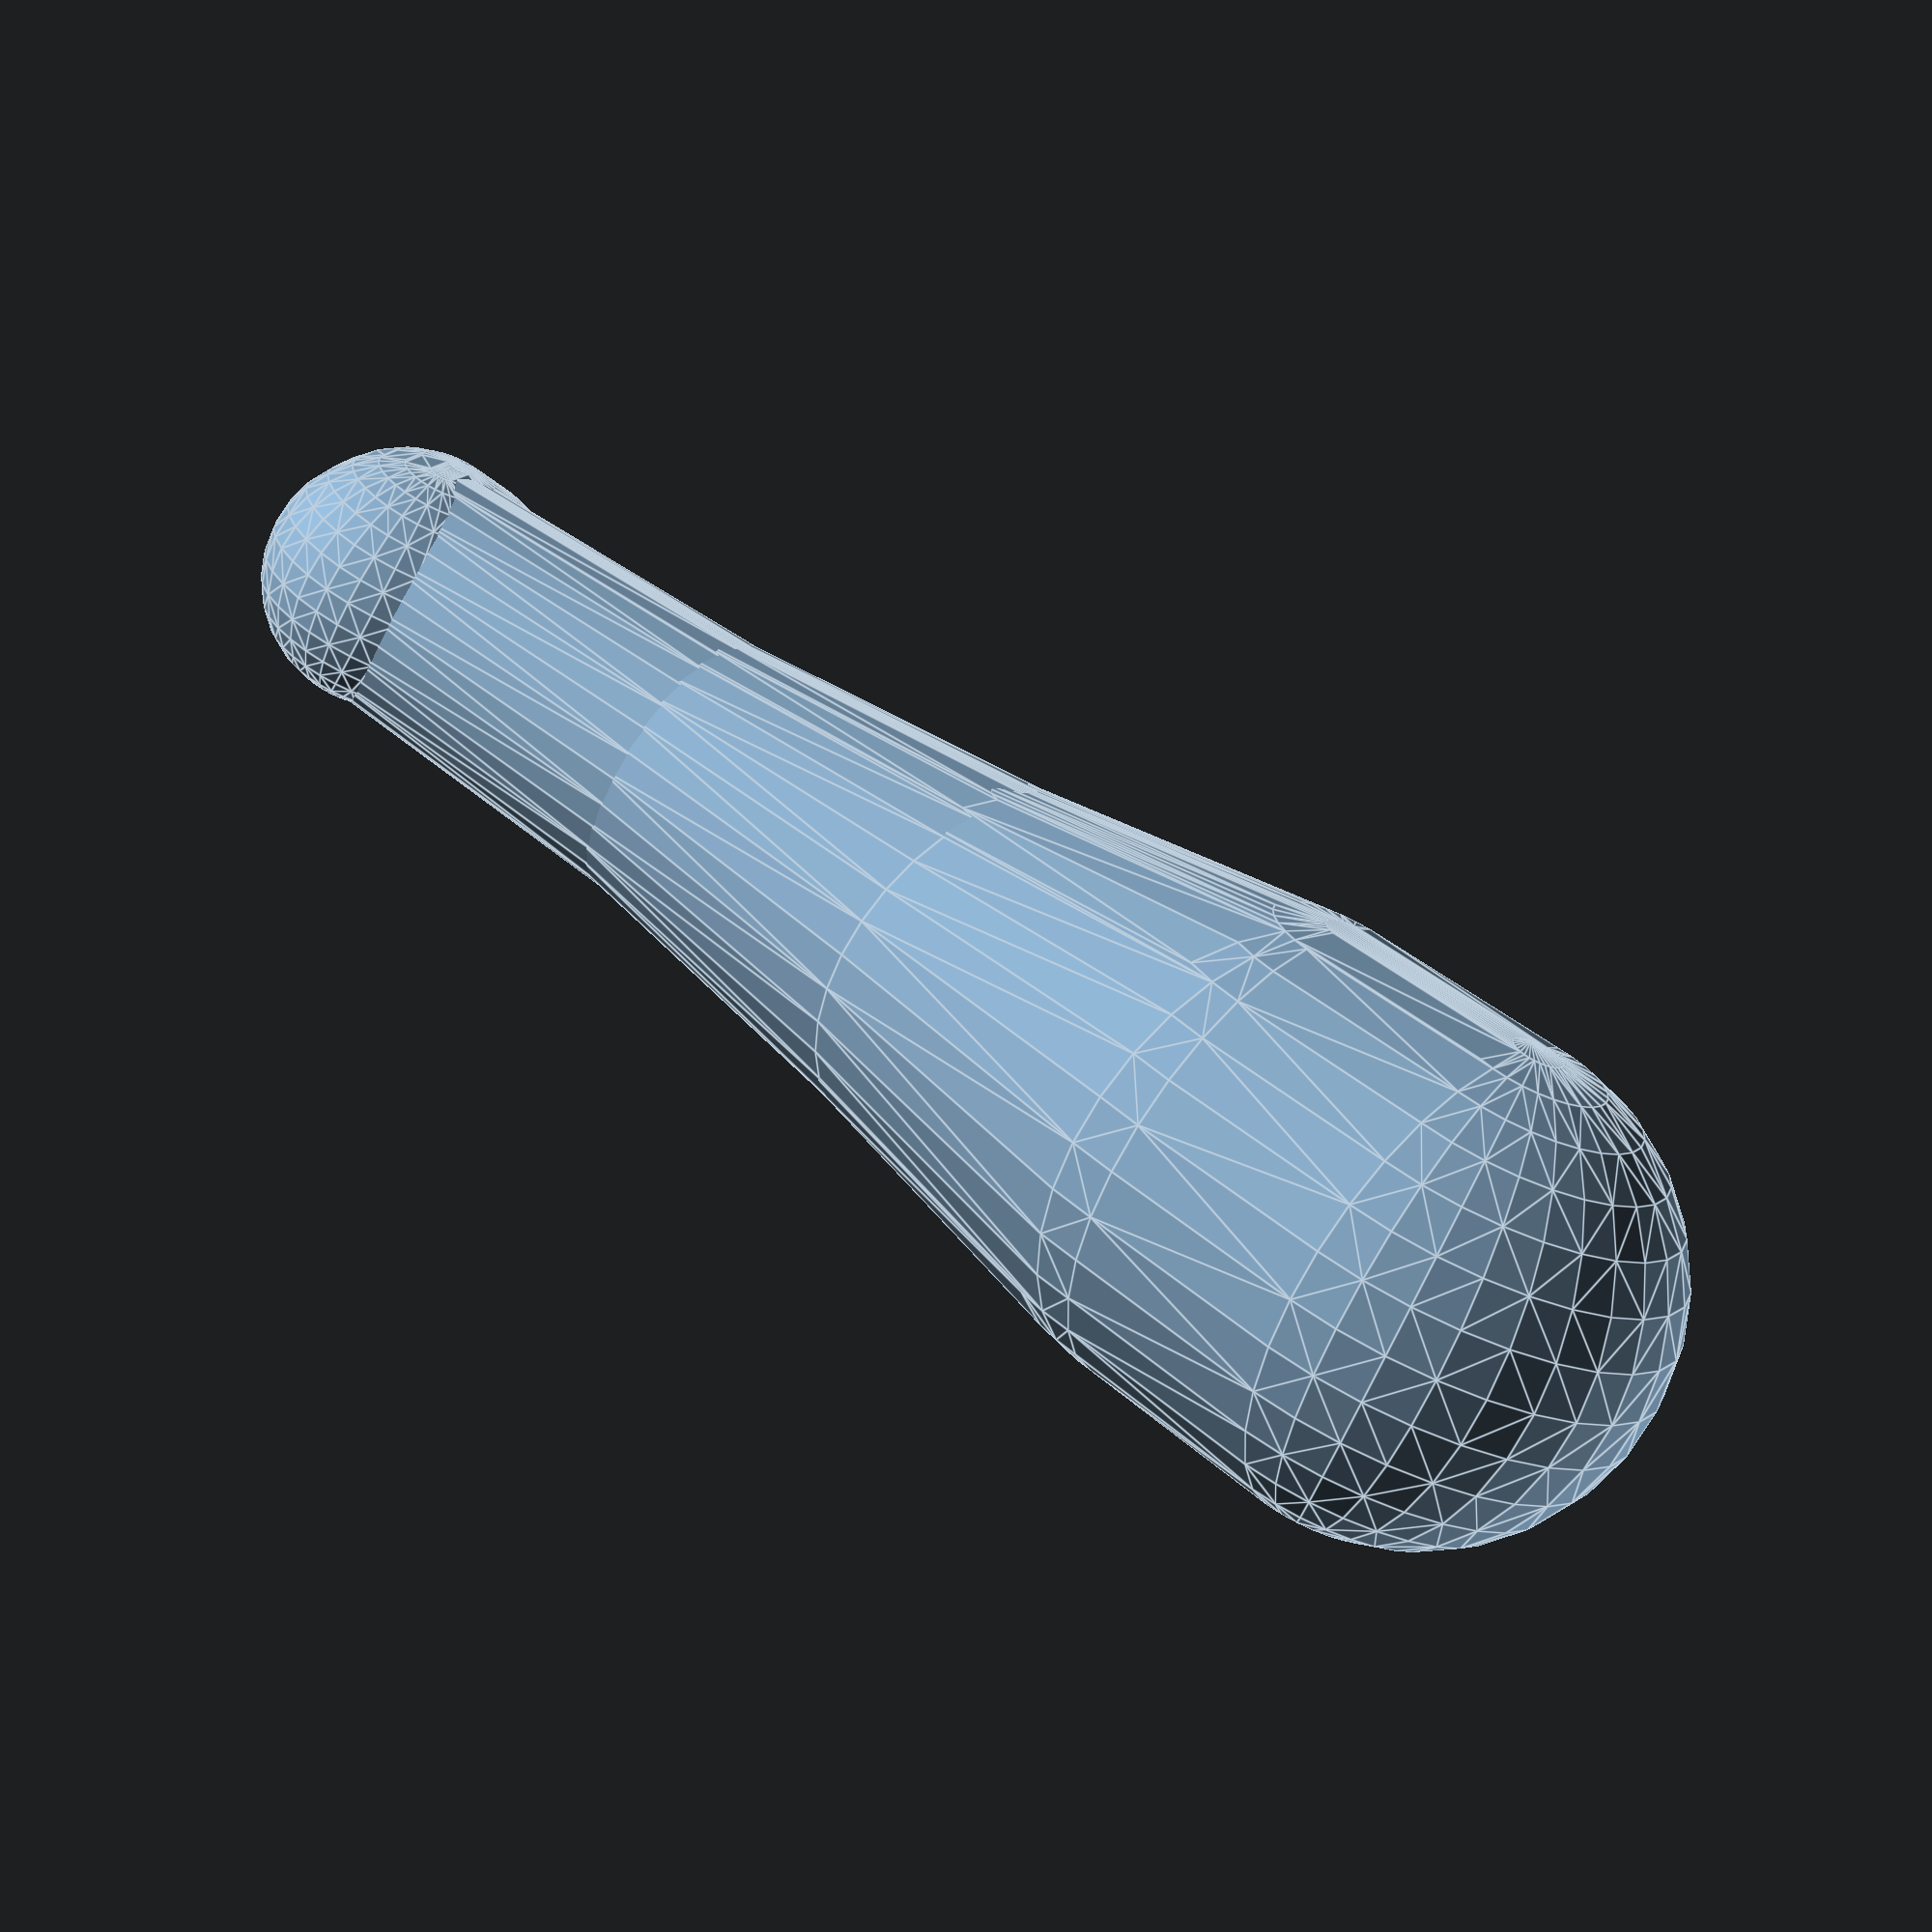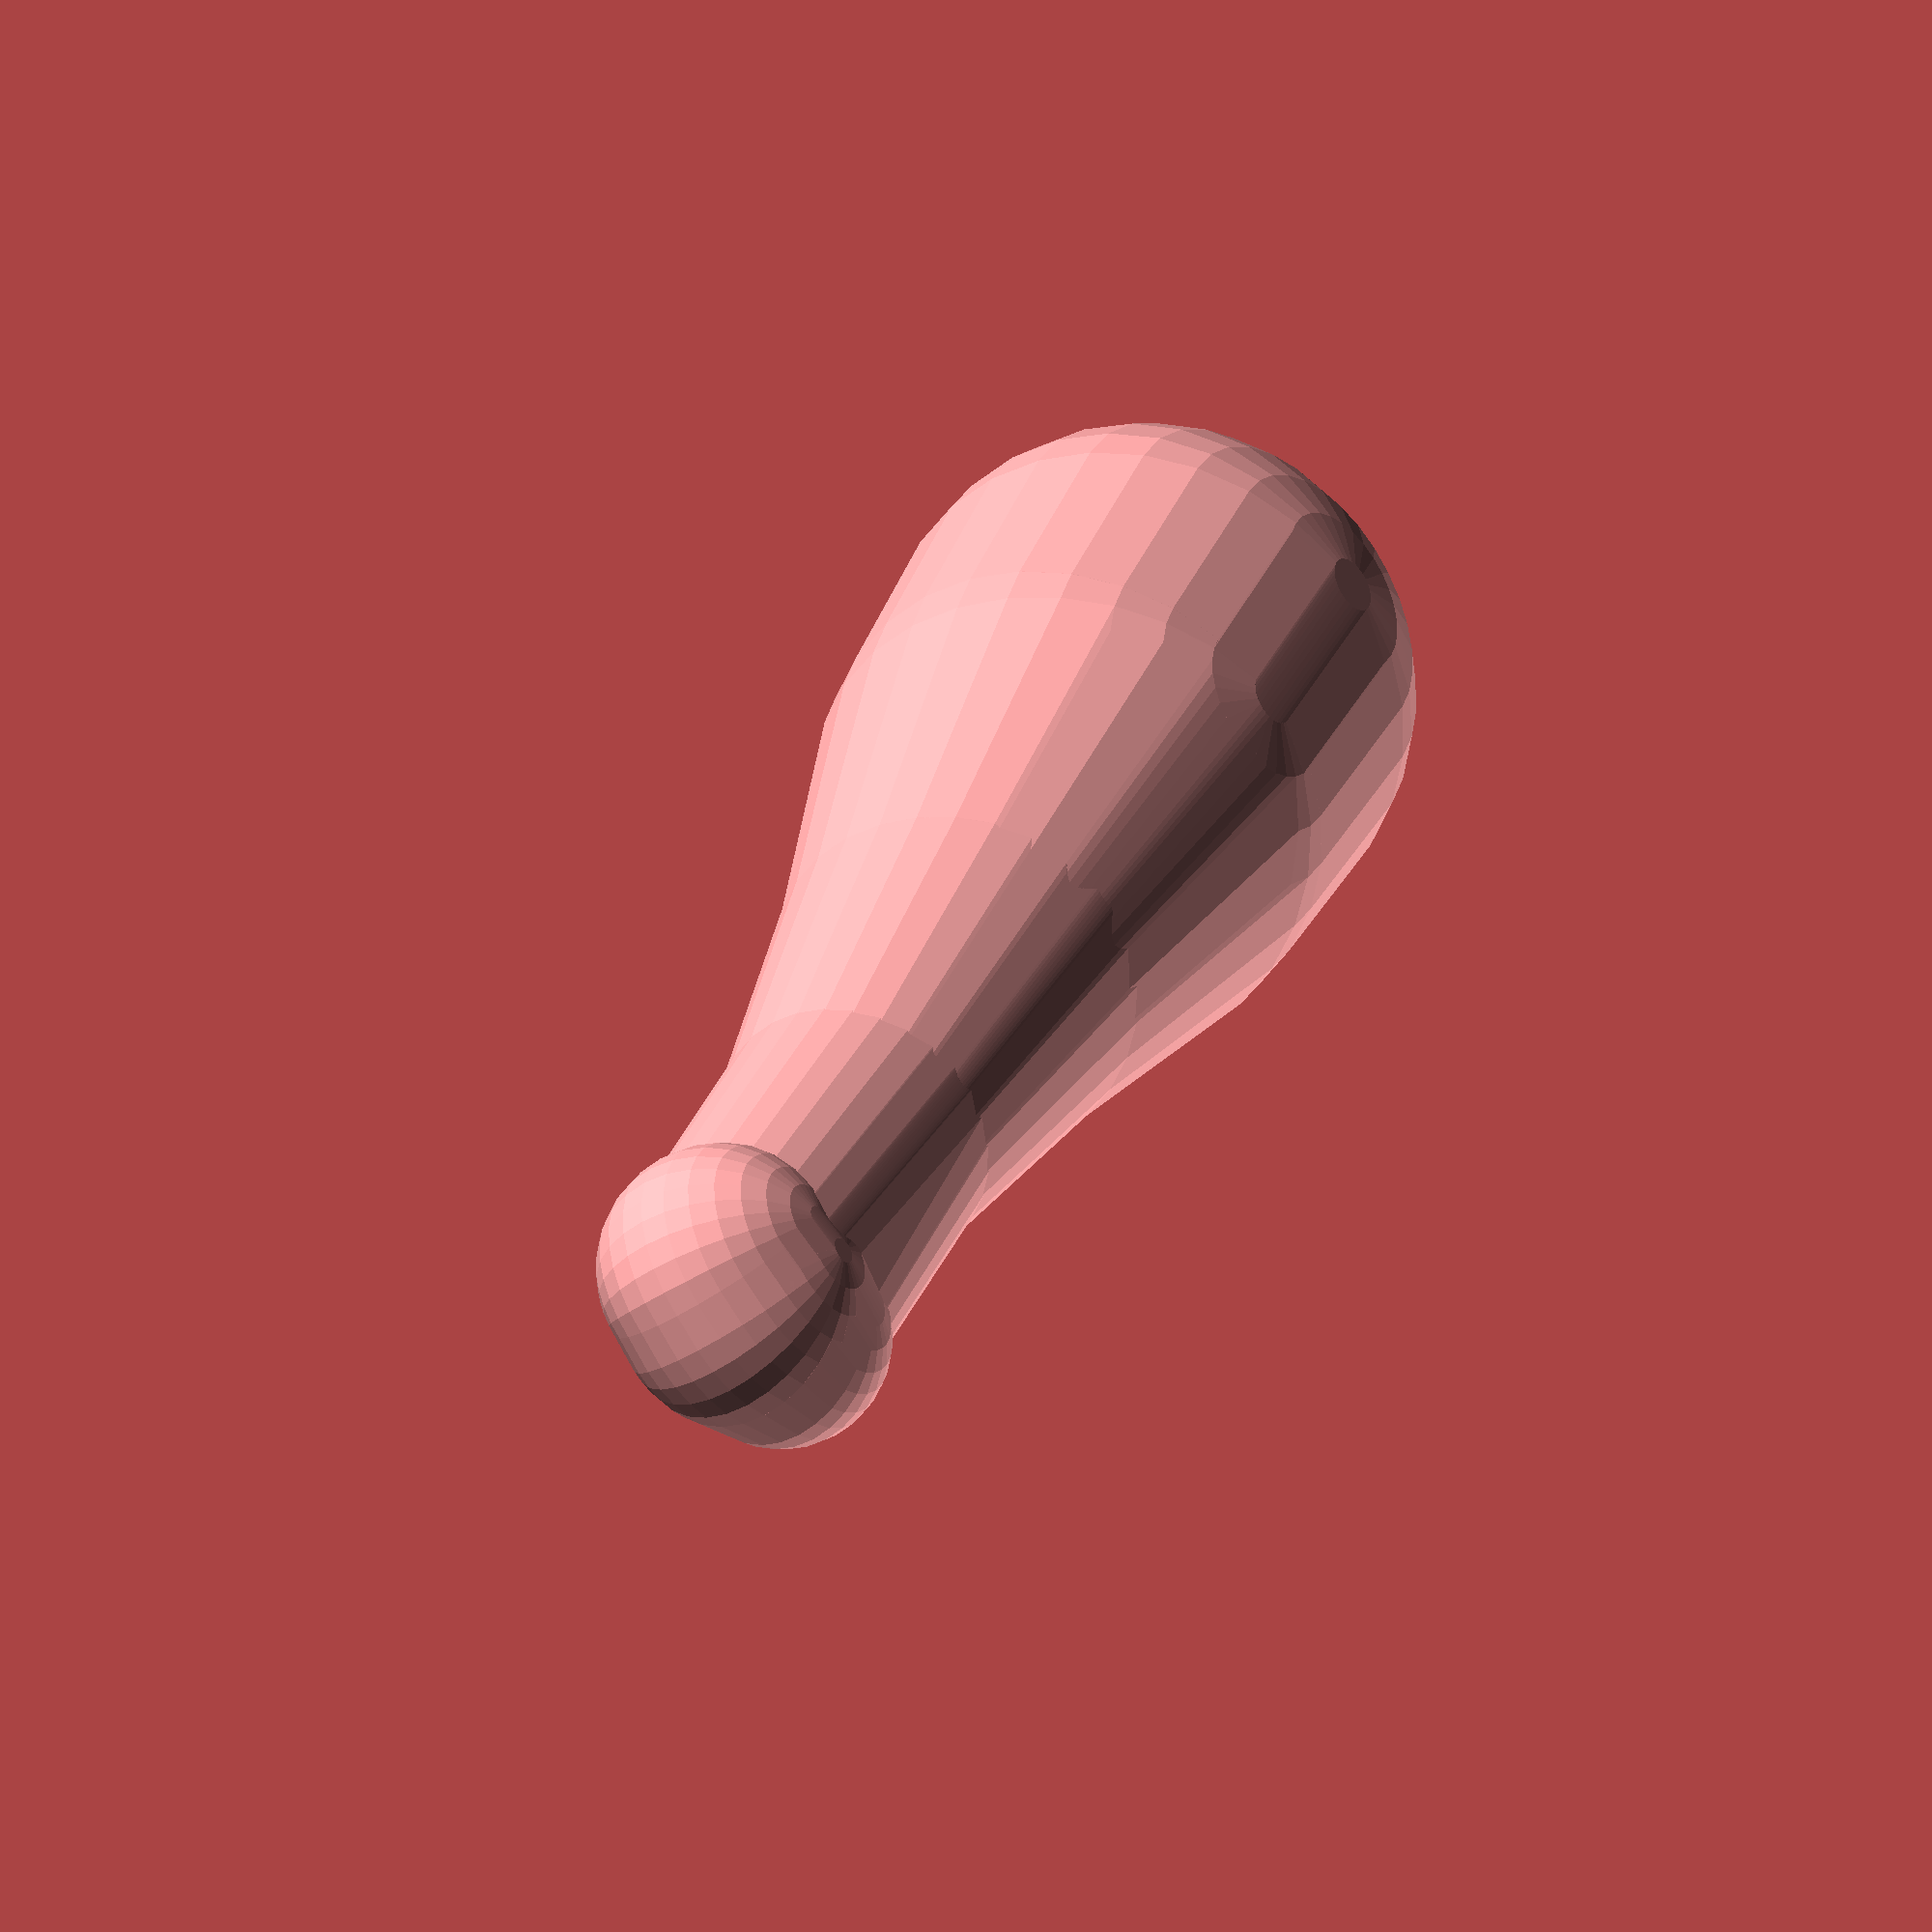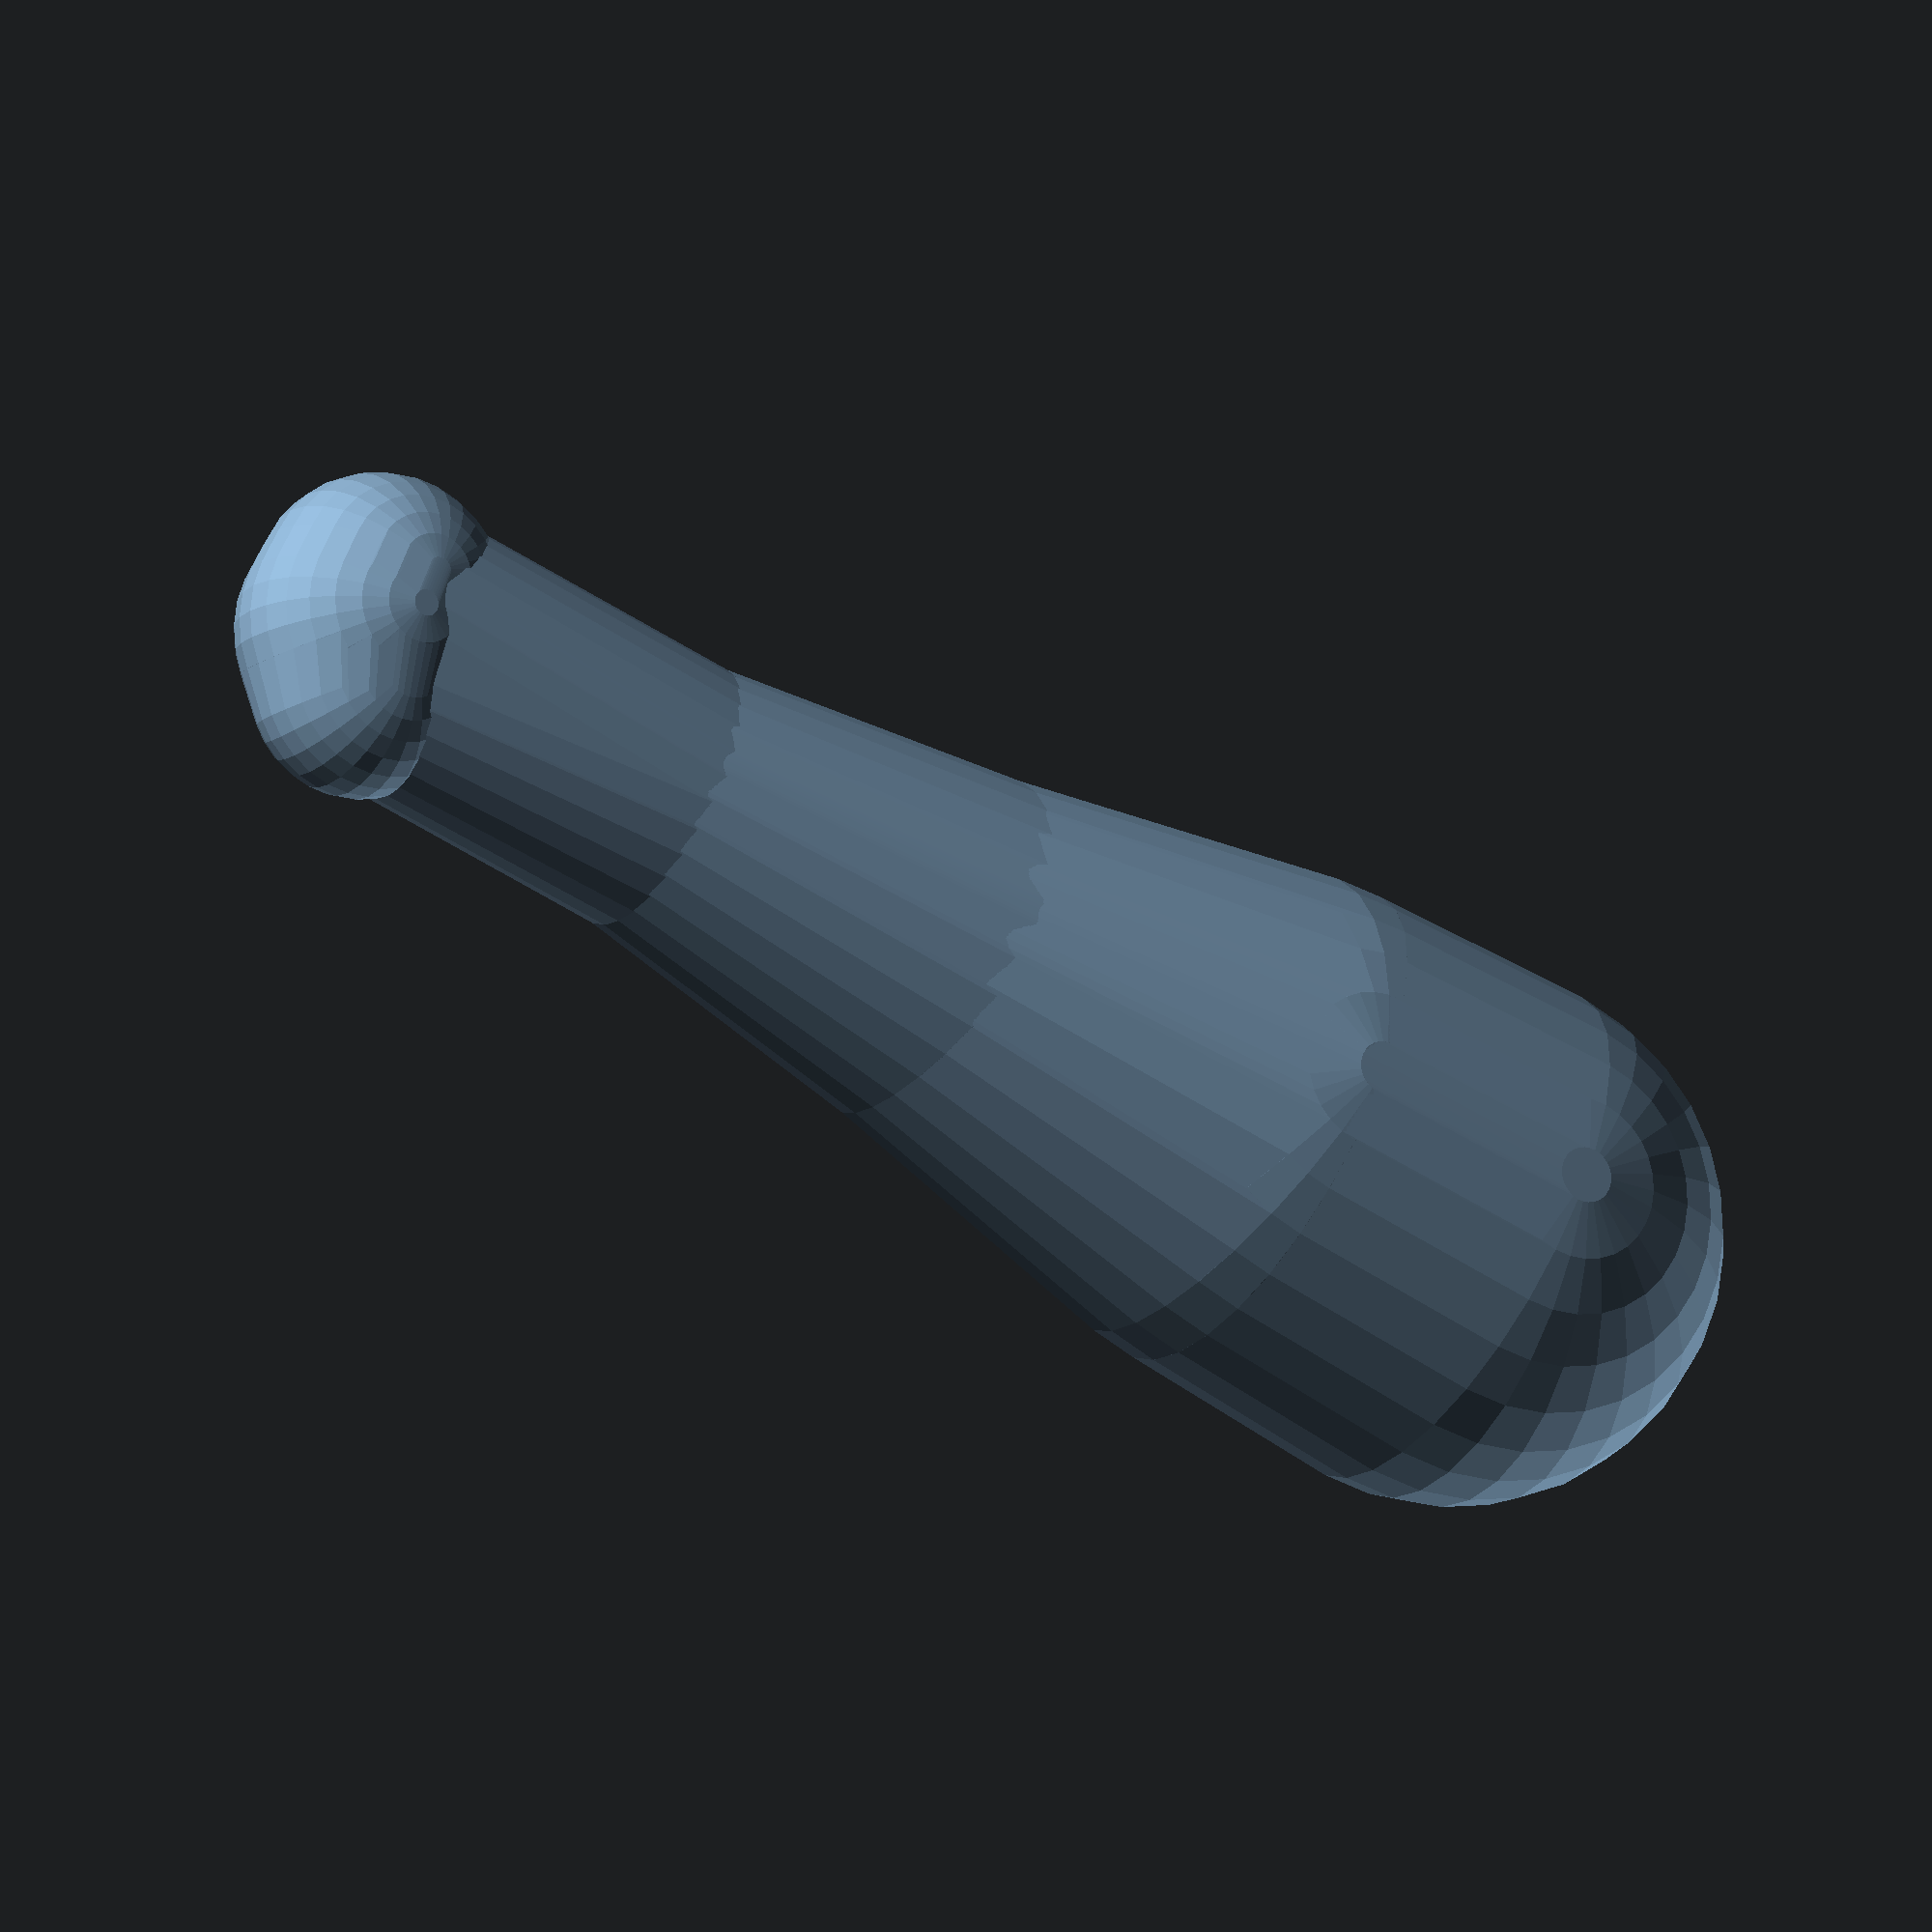
<openscad>


Left1 = 66.47;
Left2 = 64.04;
Left3 = 46.95;
Left4 = 35.14;
Left5 = 35.97;
Left6 = 27.27;
Left7 = 31.80;
Left8 = 40.97;
Left9 = 31.06;
Left10 = 147.5;

//arm
// Set up a set of spheres down the length of the arm and create 'hulls' between them to rough in the arm
hull()
{
translate([0,-Left10,0]) sphere(d = Left1);
translate([0,-(Left10 * 4/5),0]) sphere(d = Left2);
}
hull()
{
translate([0,-(Left10 * 4/5),0]) sphere(d = Left2);
translate([0,-(Left10 / 2),0]) sphere(d = Left3);
}
hull()
{
translate([0,-(Left10 / 2),0]) sphere(d = Left3);
translate([0,-(Left10 * 1/5),0]) sphere(d = Left4);
}
hull()
{
translate([0,-(Left10 * 1/5),0]) sphere(d = Left4);
//% sphere(d = Left5); // The next two lines gives us a better match to the flattening of the arm
translate([Left5/2 - Left6/2,Left6/2,0]) sphere(d = Left6); 
translate([-(Left5/2 - Left9/2),Left9/2,0]) sphere(d = Left9); 
}

//hand

hull()
{
translate([Left8/2 - Left6/2,Left6/2,0]) sphere(d = Left6); // offset the outside edge by half the width of the hand, taking into account the size of this section
translate([0,Left7/2,0]) sphere(d = Left7); // make the center of the hand
}

hull()
{
translate([0,Left7/2,0]) sphere(d = Left7); // make the center of the hand
translate([-(Left8/2 - Left9/2),Left9/2,0]) sphere(d = Left9); // offset the outside edge by half the width of the hand, taking into account the size of this section
}
</openscad>
<views>
elev=70.2 azim=302.2 roll=334.1 proj=o view=edges
elev=219.2 azim=332.0 roll=50.2 proj=o view=wireframe
elev=195.2 azim=249.9 roll=29.5 proj=o view=wireframe
</views>
